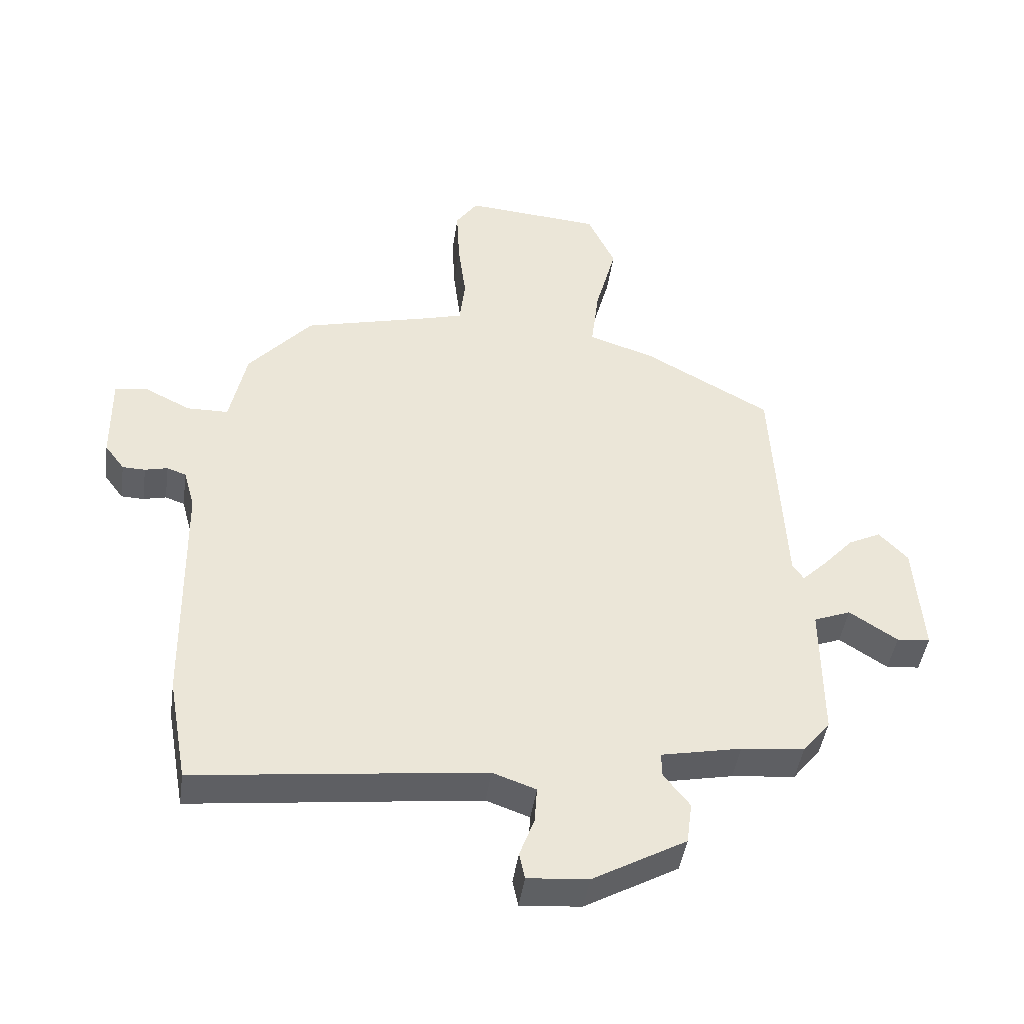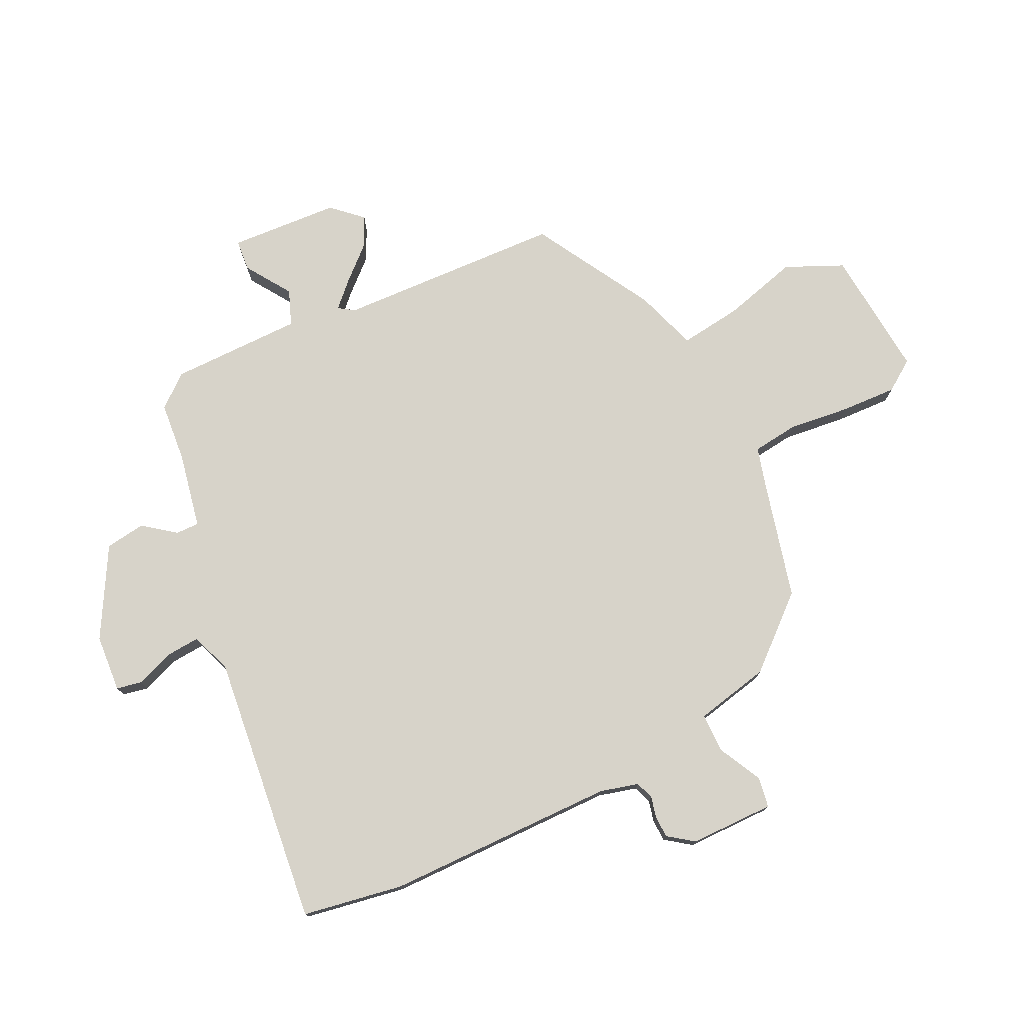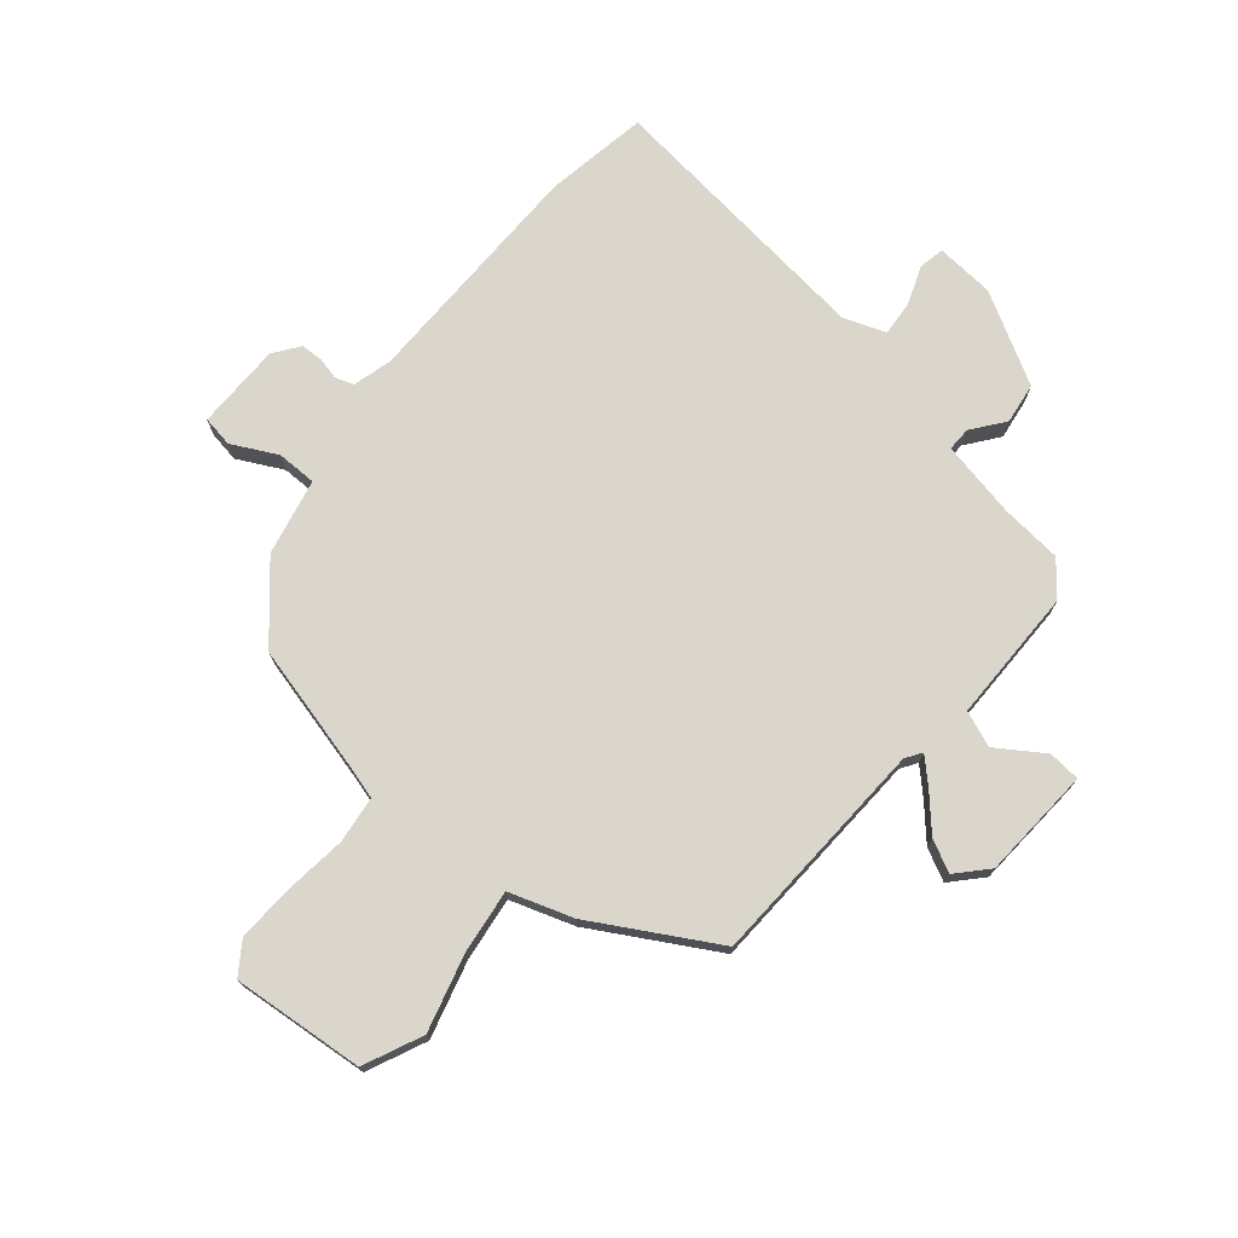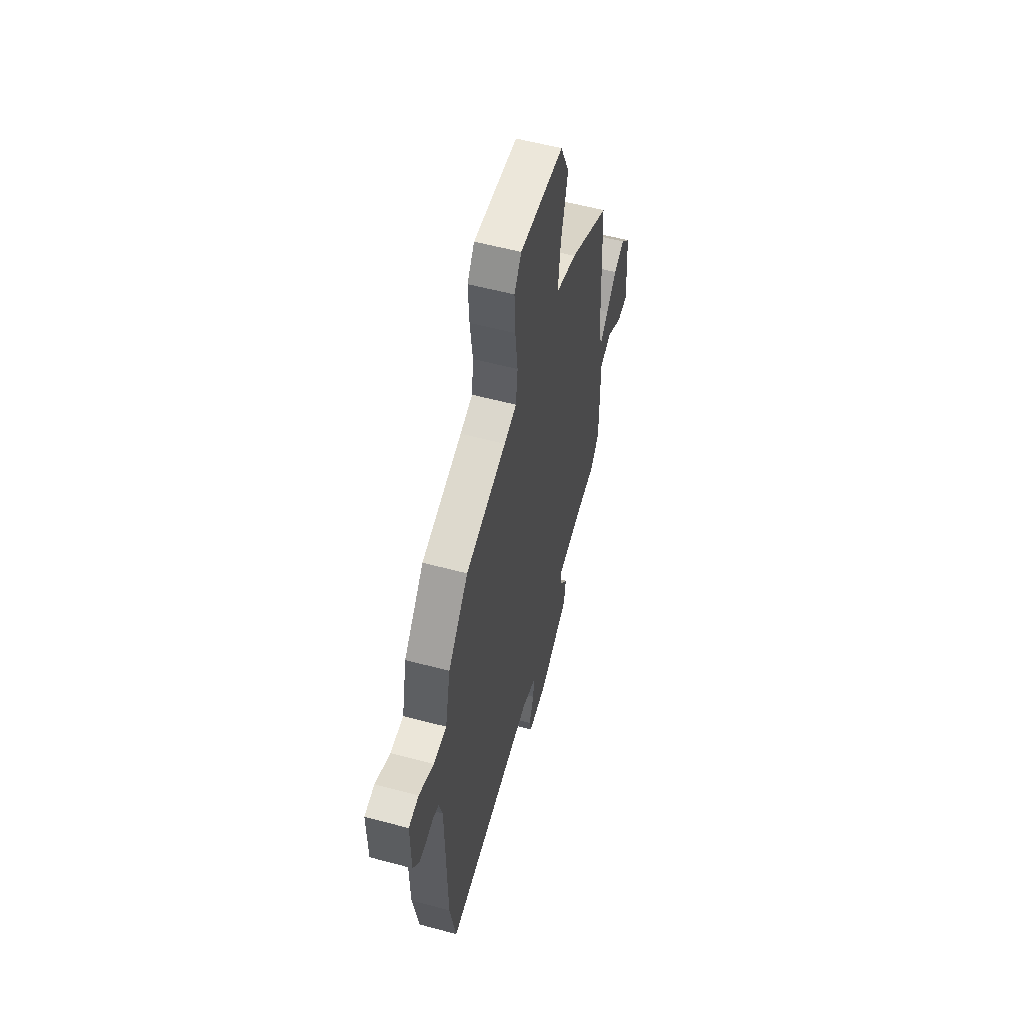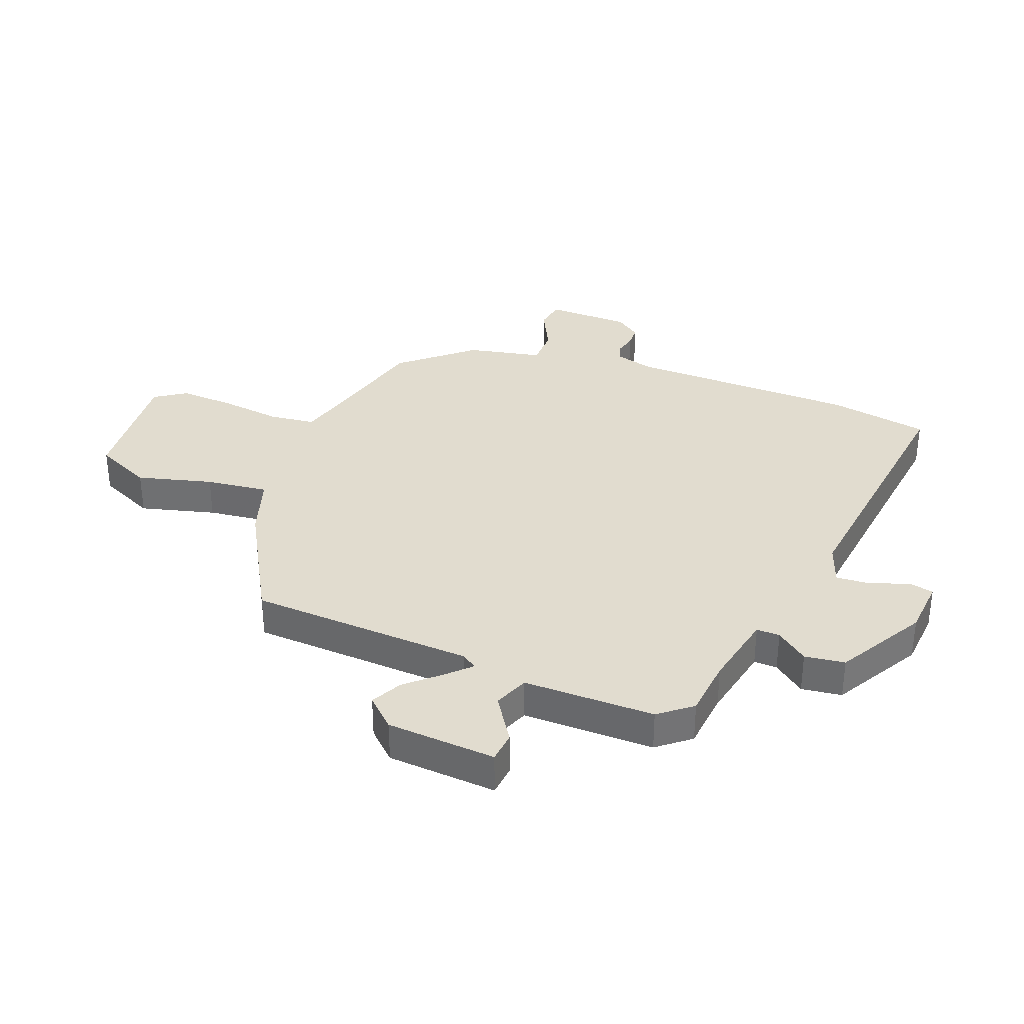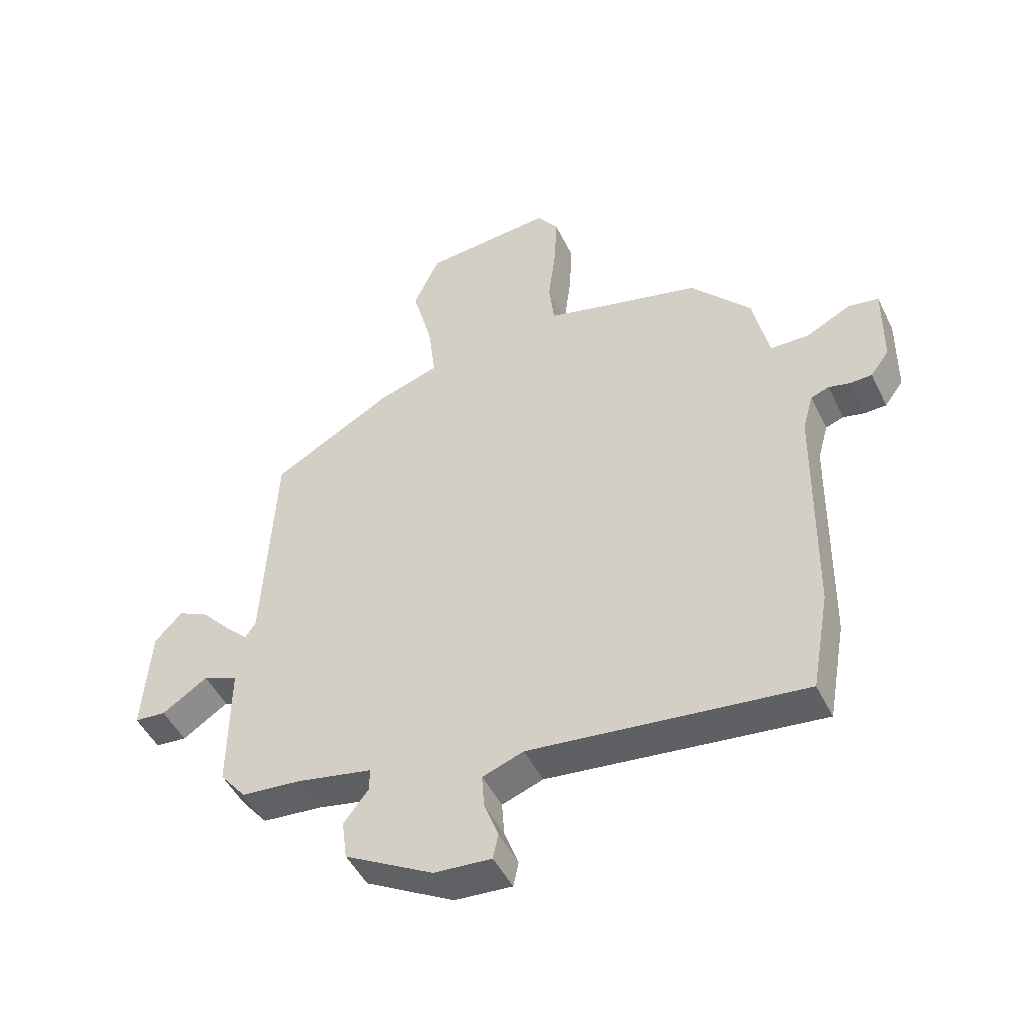
<metadata>
{"format":"obj","ext":"obj","renderer":"f3d","projection":"perspective","resolution":1024,"background":"white","views":[{"elev":-44.7,"azim":-8.1,"up":"+Z"},{"elev":76.3,"azim":-116.3,"up":"+Y"},{"elev":73.8,"azim":39.5,"up":"+Y"},{"elev":56.4,"azim":-74.3,"up":"+Z"},{"elev":34.4,"azim":111.0,"up":"+Y"},{"elev":-48.4,"azim":-154.6,"up":"+Z"}]}
</metadata>
<code>
v -0.352 0.07 0.444
v -0.145 0.07 0.498
v -0.082 0.07 0.516
v -0.073 0.07 0.595
v -0.086 0.07 0.699
v -0.091 0.07 0.795
v -0.055 0.07 0.848
v 0.167 0.07 0.83
v 0.212 0.07 0.732
v 0.178 0.07 0.603
v 0.165 0.07 0.496
v 0.272 0.07 0.461
v 0.477 0.07 0.346
v 0.497 0.07 -0.04
v 0.515 0.07 -0.067
v 0.554 0.07 -0.028
v 0.605 0.07 0.029
v 0.658 0.07 0.056
v 0.705 0.07 0.006
v 0.718 0.07 -0.182
v 0.664 0.07 -0.187
v 0.586 0.07 -0.136
v 0.526 0.07 -0.16
v 0.527 0.07 -0.386
v 0.482 0.07 -0.442
v 0.38 0.07 -0.452
v 0.25 0.07 -0.479
v 0.251 0.07 -0.519
v 0.293 0.07 -0.573
v 0.284 0.07 -0.642
v 0.133 0.07 -0.728
v 0.035 0.07 -0.736
v 0.026 0.07 -0.693
v 0.05 0.07 -0.628
v 0.054 0.07 -0.569
v -0.016 0.07 -0.544
v -0.482 0.07 -0.601
v -0.513 0.07 -0.429
v -0.52 0.07 -0.033
v -0.538 0.07 0.032
v -0.569 0.07 0.043
v -0.606 0.07 0.034
v -0.643 0.07 0.035
v -0.675 0.07 0.078
v -0.677 0.07 0.223
v -0.625 0.07 0.232
v -0.549 0.07 0.194
v -0.482 0.07 0.195
v -0.455 0.07 0.324
v -0.352 0 0.444
v -0.145 0 0.498
v -0.082 0 0.516
v -0.073 0 0.595
v -0.086 0 0.699
v -0.091 0 0.795
v -0.055 0 0.848
v 0.167 0 0.83
v 0.212 0 0.732
v 0.178 0 0.603
v 0.165 0 0.496
v 0.272 0 0.461
v 0.477 0 0.346
v 0.497 0 -0.04
v 0.515 0 -0.067
v 0.554 0 -0.028
v 0.605 0 0.029
v 0.658 0 0.056
v 0.705 0 0.006
v 0.718 0 -0.182
v 0.664 0 -0.187
v 0.586 0 -0.136
v 0.526 0 -0.16
v 0.527 0 -0.386
v 0.482 0 -0.442
v 0.38 0 -0.452
v 0.25 0 -0.479
v 0.251 0 -0.519
v 0.293 0 -0.573
v 0.284 0 -0.642
v 0.133 0 -0.728
v 0.035 0 -0.736
v 0.026 0 -0.693
v 0.05 0 -0.628
v 0.054 0 -0.569
v -0.016 0 -0.544
v -0.482 0 -0.601
v -0.513 0 -0.429
v -0.52 0 -0.033
v -0.538 0 0.032
v -0.569 0 0.043
v -0.606 0 0.034
v -0.643 0 0.035
v -0.675 0 0.078
v -0.677 0 0.223
v -0.625 0 0.232
v -0.549 0 0.194
v -0.482 0 0.195
v -0.455 0 0.324
f 48 49 1 2
f 45 46 47
f 44 45 47
f 43 44 47
f 42 43 47
f 41 42 47
f 40 41 47 48
f 48 2 3
f 40 48 3
f 39 40 3
f 38 39 3
f 37 38 3
f 36 37 3
f 32 33 34
f 31 32 34
f 30 31 34
f 29 30 34
f 28 29 34
f 27 28 34 35
f 23 24 25 26
f 23 26 27
f 20 21 22
f 19 20 22
f 18 19 22
f 17 18 22
f 16 17 22
f 15 16 22 23
f 36 3 4
f 35 36 4
f 27 35 4
f 23 27 4
f 15 23 4
f 14 15 4
f 8 9 10
f 7 8 10
f 6 7 10
f 5 6 10
f 4 5 10
f 4 10 11
f 14 4 11
f 11 12 13 14
f 51 50 98 97
f 96 95 94
f 96 94 93
f 96 93 92
f 96 92 91
f 96 91 90
f 97 96 90 89
f 52 51 97
f 52 97 89
f 52 89 88
f 52 88 87
f 52 87 86
f 52 86 85
f 83 82 81
f 83 81 80
f 83 80 79
f 83 79 78
f 83 78 77
f 84 83 77 76
f 75 74 73 72
f 76 75 72
f 71 70 69
f 71 69 68
f 71 68 67
f 71 67 66
f 71 66 65
f 72 71 65 64
f 53 52 85
f 53 85 84
f 53 84 76
f 53 76 72
f 53 72 64
f 53 64 63
f 59 58 57
f 59 57 56
f 59 56 55
f 59 55 54
f 59 54 53
f 60 59 53
f 60 53 63
f 63 62 61 60
f 1 50 51 2
f 2 51 52 3
f 3 52 53 4
f 4 53 54 5
f 5 54 55 6
f 6 55 56 7
f 7 56 57 8
f 8 57 58 9
f 9 58 59 10
f 10 59 60 11
f 11 60 61 12
f 12 61 62 13
f 13 62 63 14
f 14 63 64 15
f 15 64 65 16
f 16 65 66 17
f 17 66 67 18
f 18 67 68 19
f 19 68 69 20
f 20 69 70 21
f 21 70 71 22
f 22 71 72 23
f 23 72 73 24
f 24 73 74 25
f 25 74 75 26
f 26 75 76 27
f 27 76 77 28
f 28 77 78 29
f 29 78 79 30
f 30 79 80 31
f 31 80 81 32
f 32 81 82 33
f 33 82 83 34
f 34 83 84 35
f 35 84 85 36
f 36 85 86 37
f 37 86 87 38
f 38 87 88 39
f 39 88 89 40
f 40 89 90 41
f 41 90 91 42
f 42 91 92 43
f 43 92 93 44
f 44 93 94 45
f 45 94 95 46
f 46 95 96 47
f 47 96 97 48
f 48 97 98 49
f 49 98 50 1

</code>
